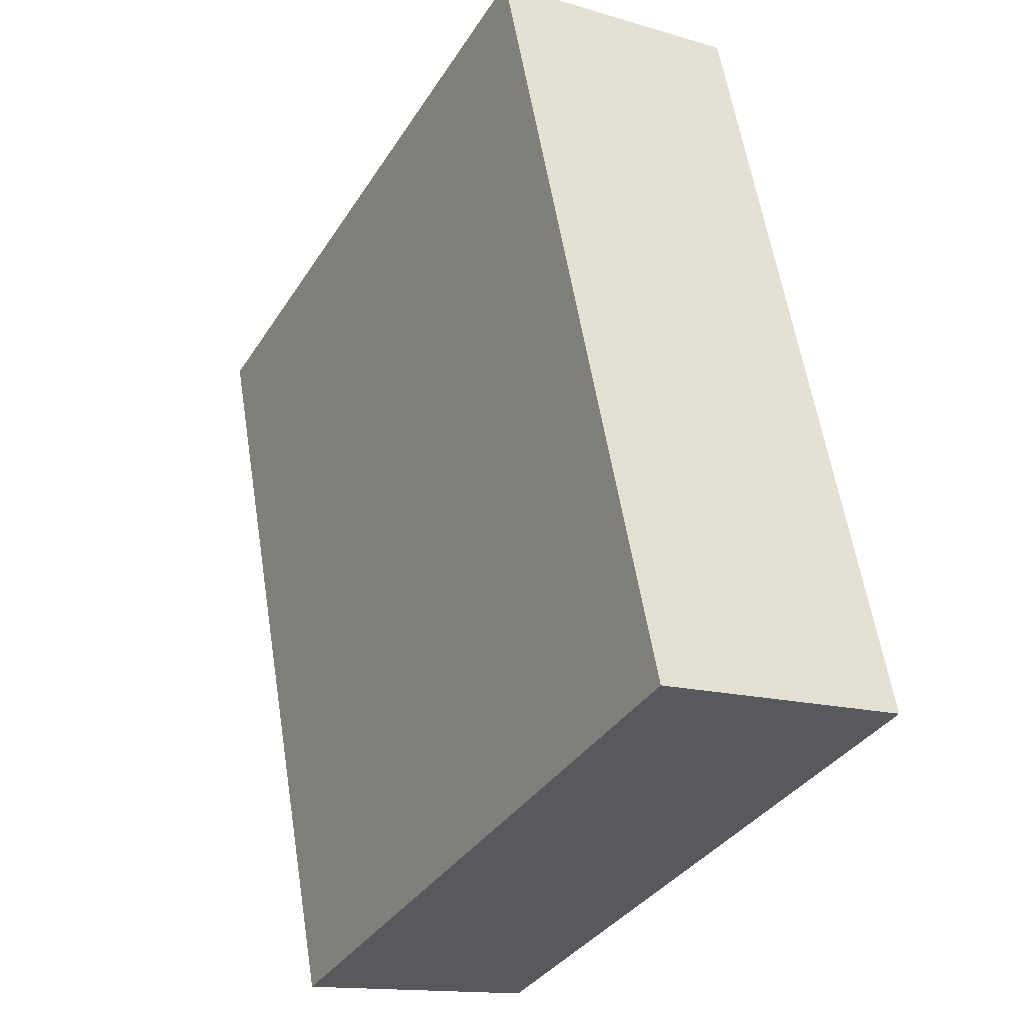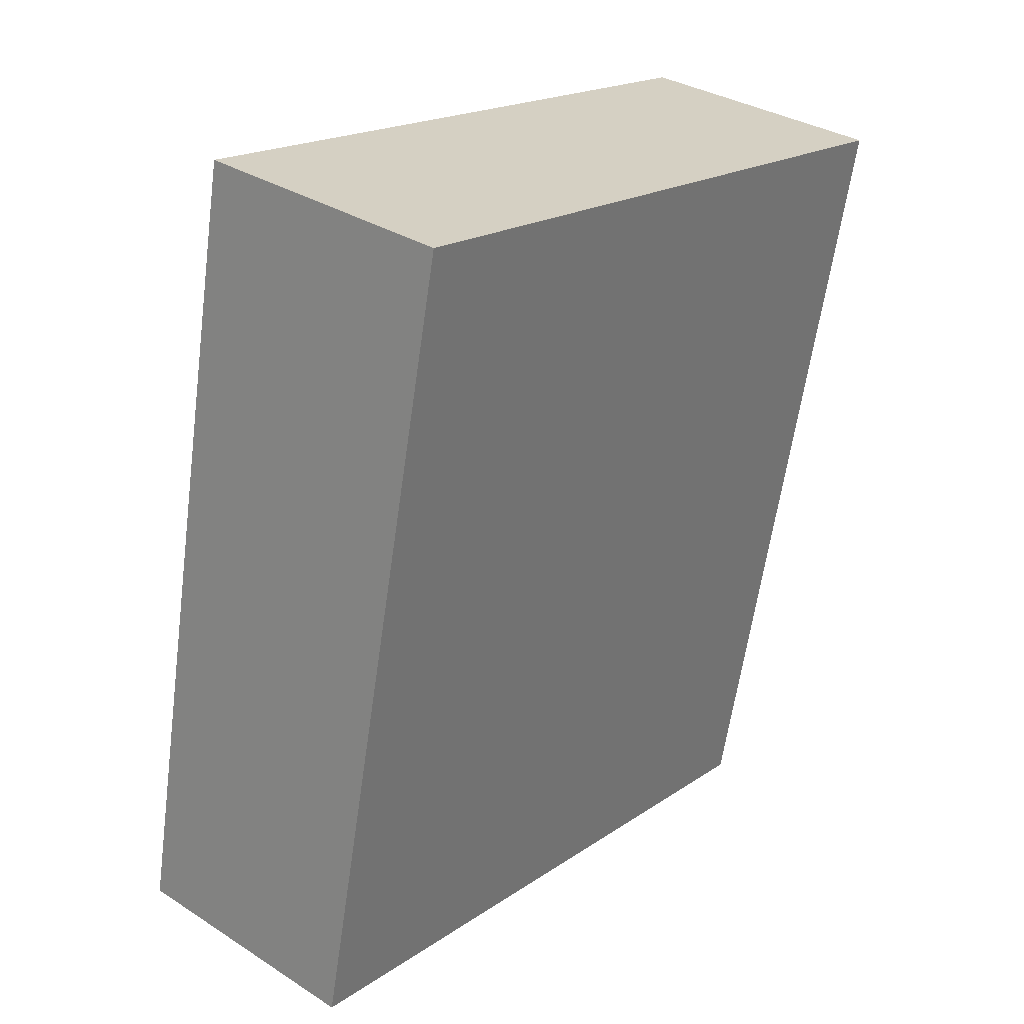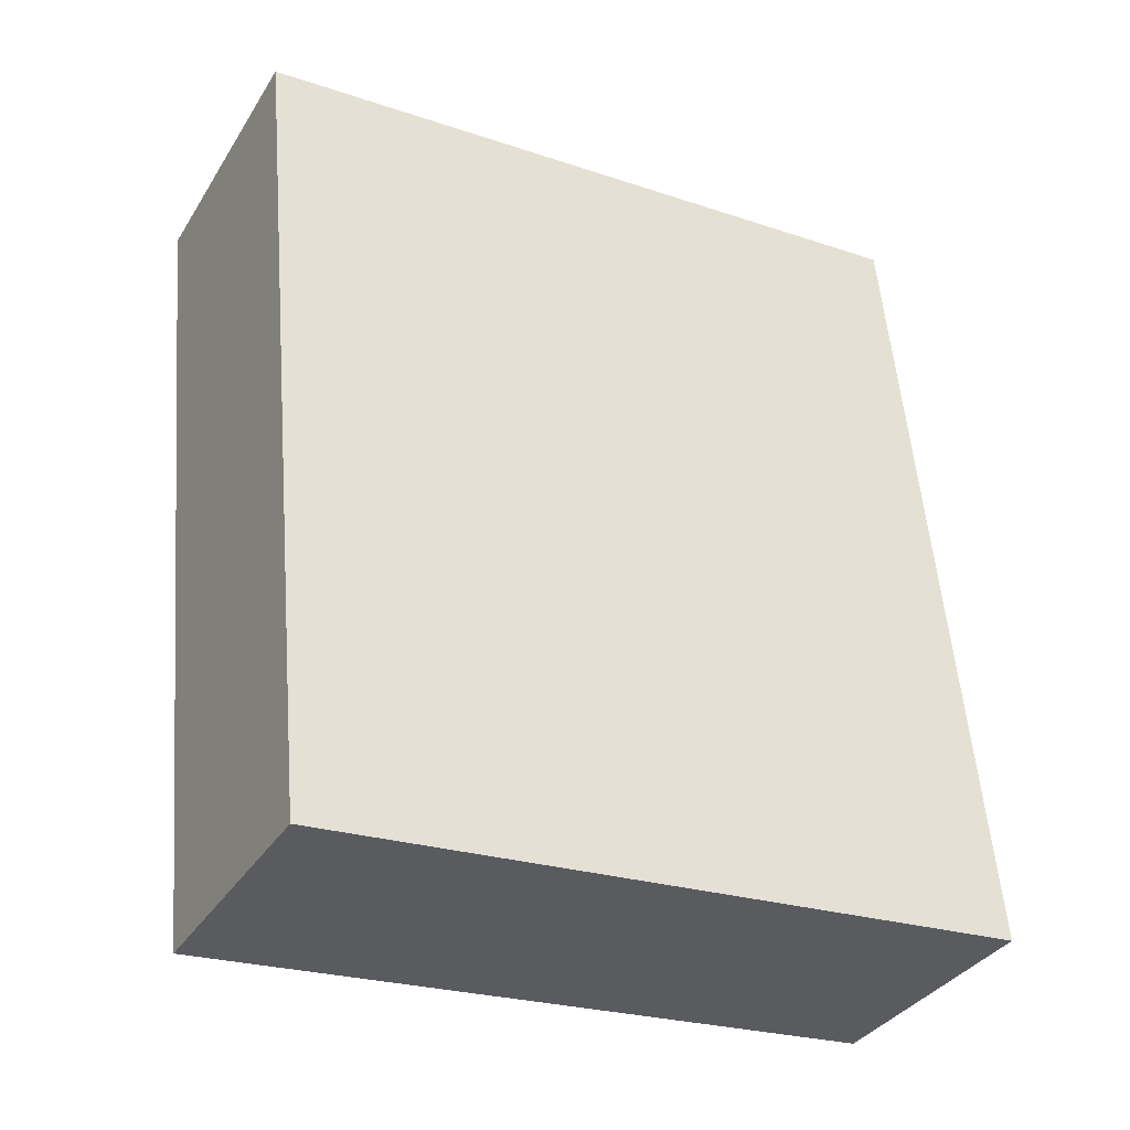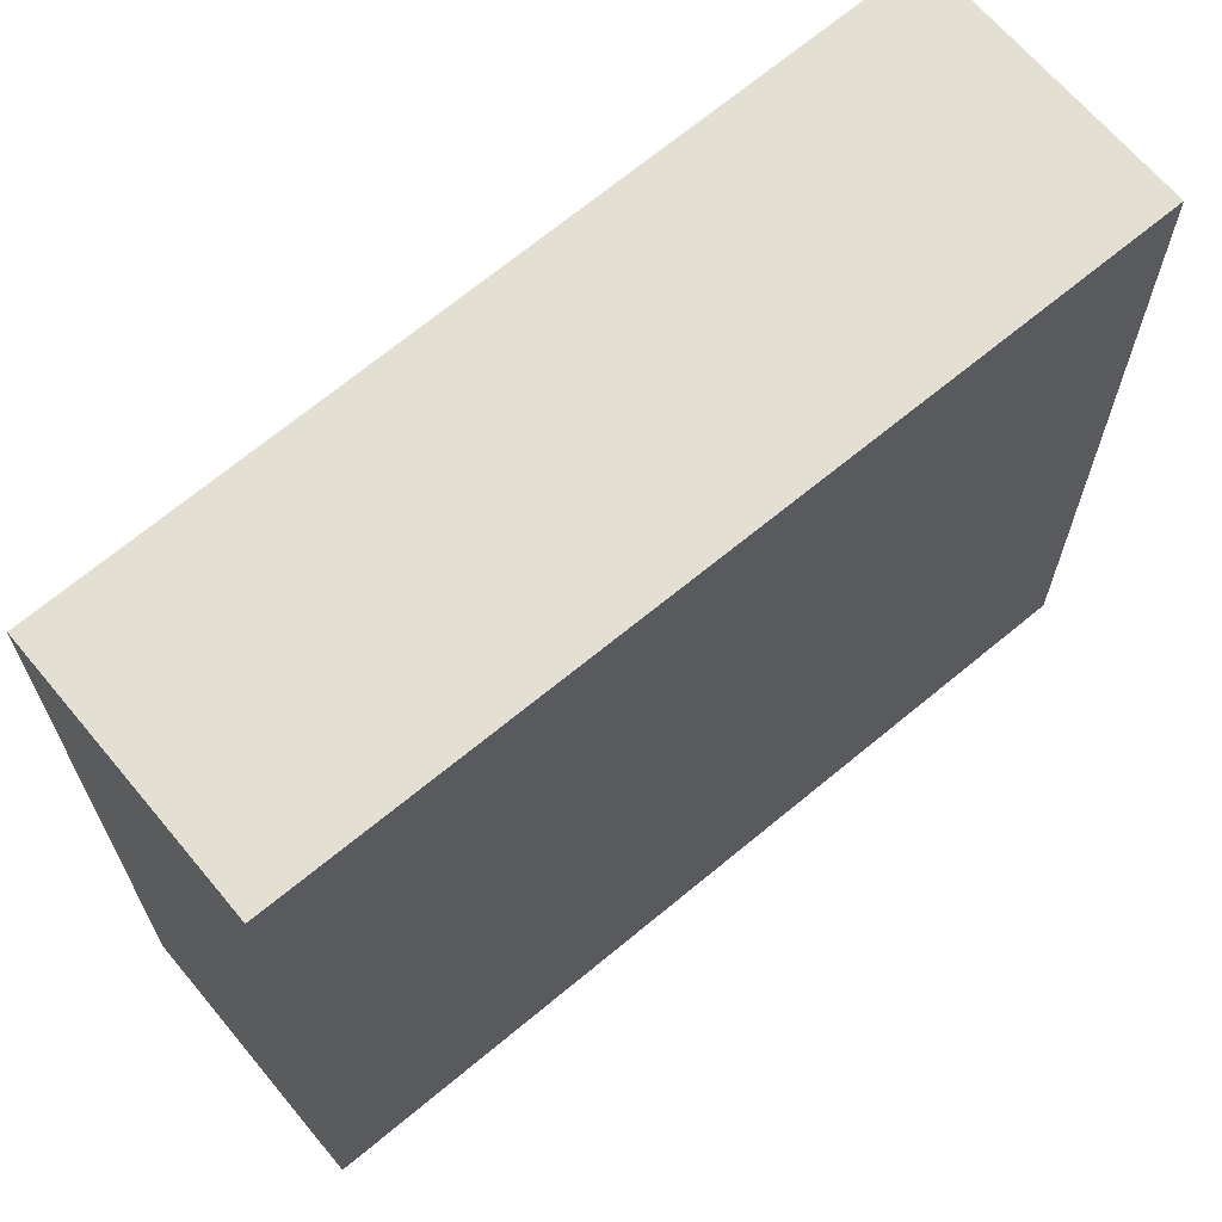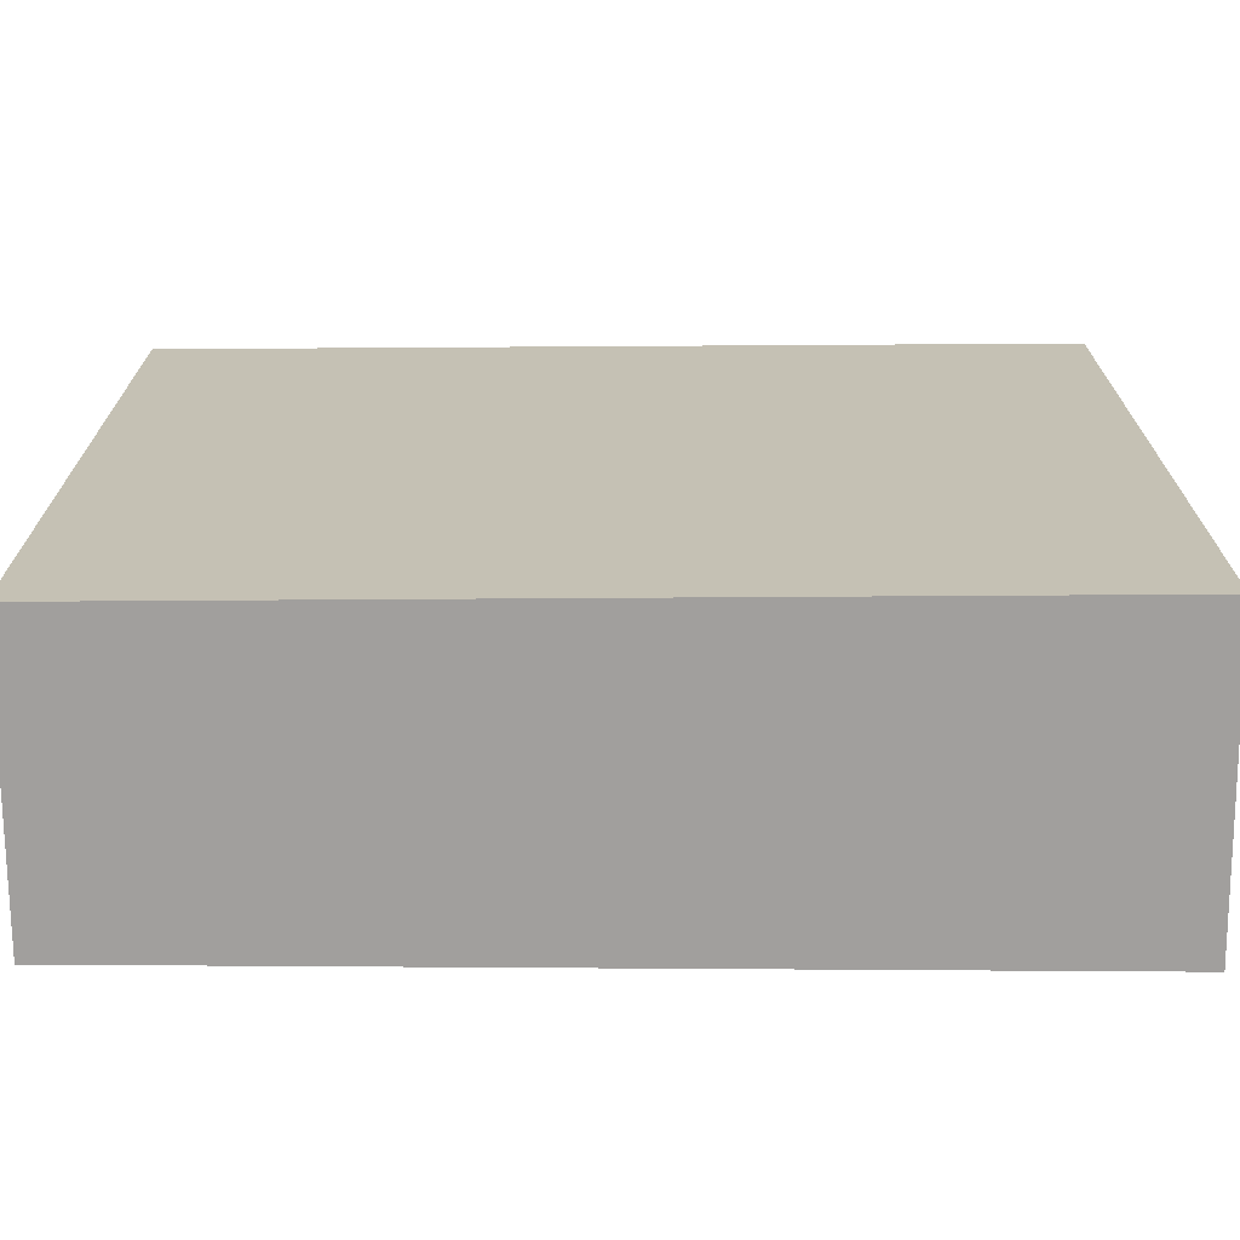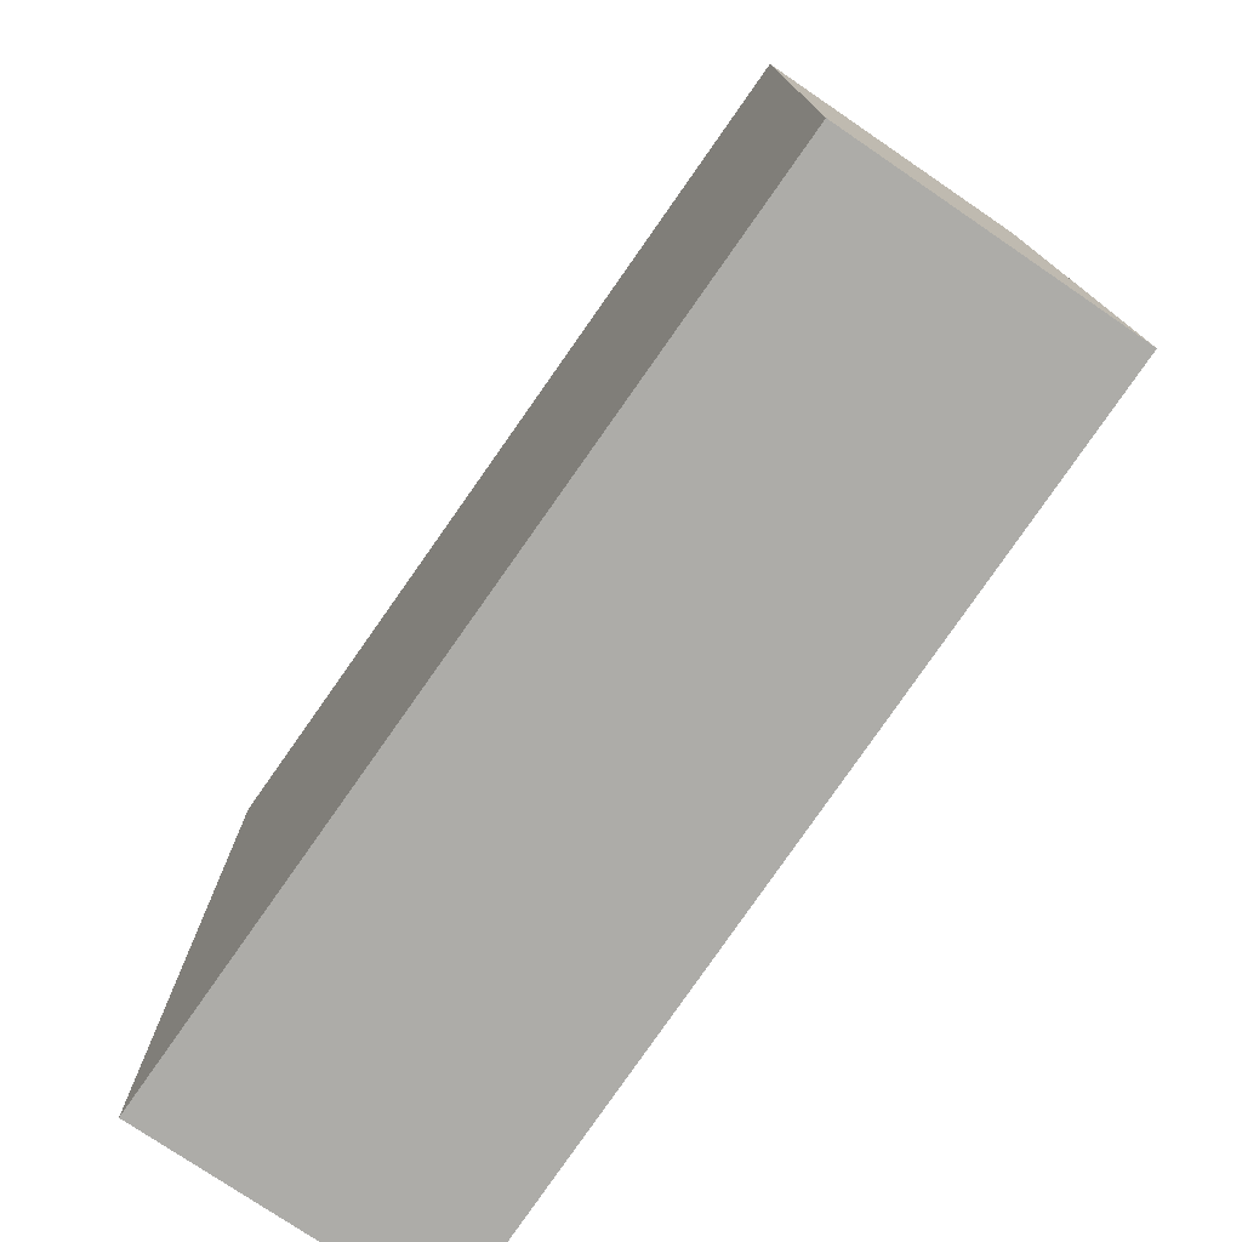
<metadata>
{"format":"obj","ext":"obj","renderer":"f3d","projection":"perspective","resolution":1024,"background":"white","views":[{"elev":-36.0,"azim":151.4,"up":"+Z"},{"elev":19.4,"azim":38.9,"up":"+Z"},{"elev":-24.5,"azim":-118.8,"up":"+Z"},{"elev":66.8,"azim":-120.0,"up":"+Y"},{"elev":-71.5,"azim":-79.8,"up":"+Y"},{"elev":-76.6,"azim":155.6,"up":"+Y"}]}
</metadata>
<code>
v  1.119 3.136 -0.194
v  0.615 3.136 3.549
v  1.781 3.136 3.347
v  0 3.136 1.92e-16
v  1.781 -2.049e-16 3.347
v  1.119 1.188e-17 -0.194
v  0 0 0
v  0.615 -2.173e-16 3.549
g defaultobject
f 1 2 3
f 2 1 4
f 5 1 3
f 1 5 6
f 6 4 1
f 4 6 7
f 7 2 4
f 2 7 8
f 8 3 2
f 3 8 5
f 8 6 5
f 6 8 7

</code>
